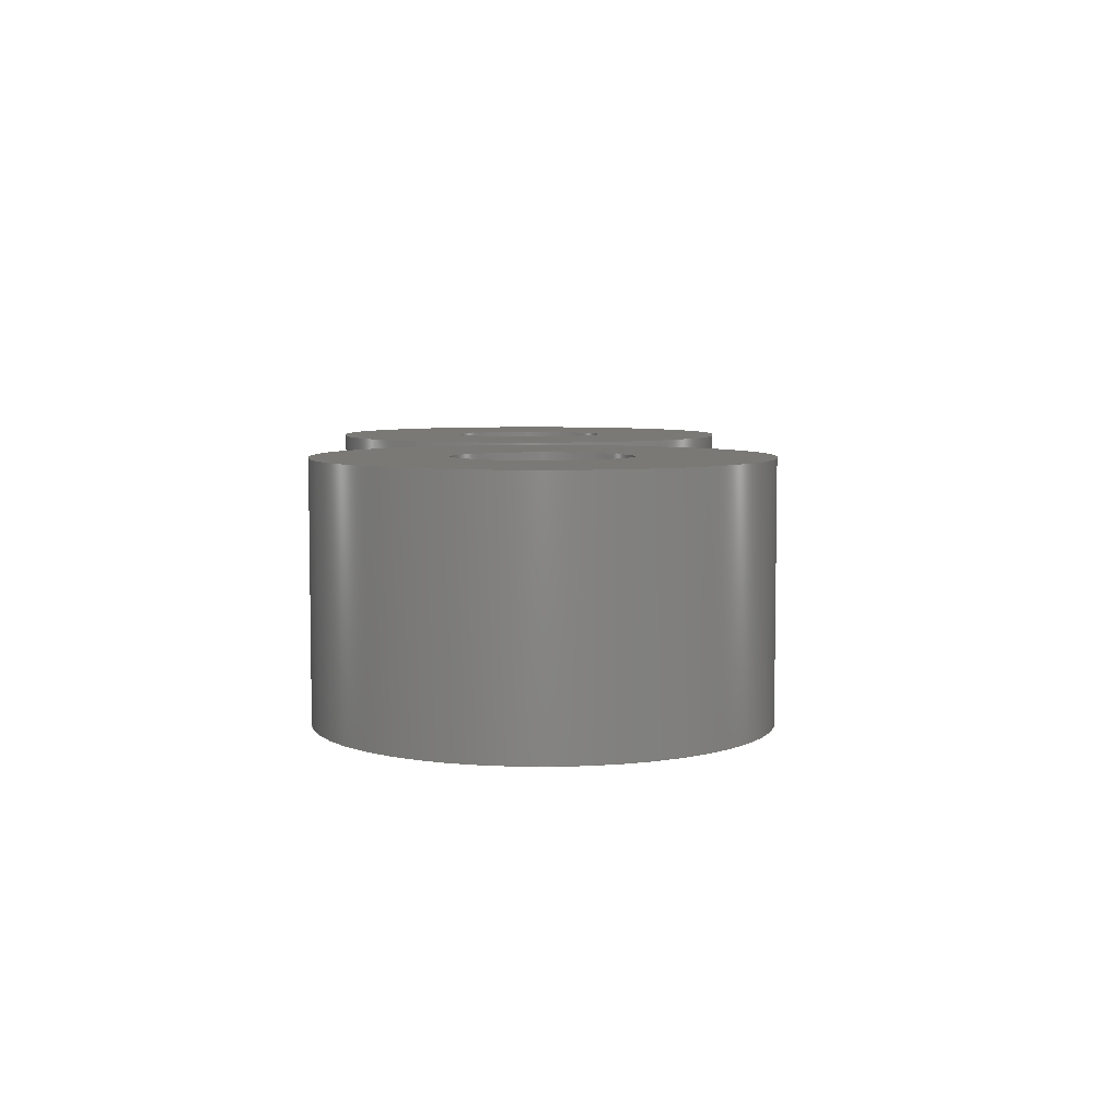
<metadata>
{"format":"step","ext":"step","renderer":"f3d","projection":"perspective","resolution":1024,"background":"white","views":[{"elev":5.9,"azim":87.7,"up":"+Z"}]}
</metadata>
<code>
ISO-10303-21;
DATA;
#1=MECHANICAL_DESIGN_GEOMETRIC_PRESENTATION_REPRESENTATION('',(#4),#470);
#2=SHAPE_REPRESENTATION_RELATIONSHIP('SRR','None',#477,#3);
#3=ADVANCED_BREP_SHAPE_REPRESENTATION('',(#5),#469);
#4=STYLED_ITEM('',(#487),#5);
#5=MANIFOLD_SOLID_BREP('Body1',#266);
#6=FACE_BOUND('',#48,.T.);
#7=FACE_BOUND('',#51,.T.);
#8=FACE_BOUND('',#53,.T.);
#9=FACE_BOUND('',#60,.T.);
#10=FACE_BOUND('',#62,.T.);
#11=CIRCLE('',#284,2.1);
#12=CIRCLE('',#285,2.1);
#13=CIRCLE('',#286,2.1);
#14=CIRCLE('',#287,2.1);
#15=CIRCLE('',#289,0.85);
#16=CIRCLE('',#290,0.85);
#17=CIRCLE('',#294,2.1);
#18=CIRCLE('',#295,2.1);
#19=CIRCLE('',#298,2.1);
#20=CIRCLE('',#299,2.1);
#21=CIRCLE('',#301,0.85);
#22=CIRCLE('',#302,0.85);
#23=CIRCLE('',#304,2.1);
#24=CIRCLE('',#305,2.1);
#25=CYLINDRICAL_SURFACE('',#283,2.1);
#26=CYLINDRICAL_SURFACE('',#288,0.85);
#27=CYLINDRICAL_SURFACE('',#300,0.85);
#28=CYLINDRICAL_SURFACE('',#303,2.1);
#29=FACE_OUTER_BOUND('',#44,.T.);
#30=FACE_OUTER_BOUND('',#45,.T.);
#31=FACE_OUTER_BOUND('',#46,.T.);
#32=FACE_OUTER_BOUND('',#47,.T.);
#33=FACE_OUTER_BOUND('',#49,.T.);
#34=FACE_OUTER_BOUND('',#50,.T.);
#35=FACE_OUTER_BOUND('',#52,.T.);
#36=FACE_OUTER_BOUND('',#54,.T.);
#37=FACE_OUTER_BOUND('',#55,.T.);
#38=FACE_OUTER_BOUND('',#56,.T.);
#39=FACE_OUTER_BOUND('',#57,.T.);
#40=FACE_OUTER_BOUND('',#58,.T.);
#41=FACE_OUTER_BOUND('',#59,.T.);
#42=FACE_OUTER_BOUND('',#61,.T.);
#43=FACE_OUTER_BOUND('',#63,.T.);
#44=EDGE_LOOP('',(#168,#169,#170,#171));
#45=EDGE_LOOP('',(#172,#173,#174,#175));
#46=EDGE_LOOP('',(#176,#177,#178,#179));
#47=EDGE_LOOP('',(#180,#181,#182,#183));
#48=EDGE_LOOP('',(#184,#185,#186,#187));
#49=EDGE_LOOP('',(#188,#189,#190,#191));
#50=EDGE_LOOP('',(#192));
#51=EDGE_LOOP('',(#193));
#52=EDGE_LOOP('',(#194));
#53=EDGE_LOOP('',(#195));
#54=EDGE_LOOP('',(#196,#197,#198,#199,#200,#201,#202,#203));
#55=EDGE_LOOP('',(#204,#205,#206,#207));
#56=EDGE_LOOP('',(#208,#209,#210,#211,#212,#213,#214,#215));
#57=EDGE_LOOP('',(#216,#217,#218,#219));
#58=EDGE_LOOP('',(#220,#221,#222,#223,#224,#225,#226,#227,#228,#229,#230,
#231));
#59=EDGE_LOOP('',(#232));
#60=EDGE_LOOP('',(#233));
#61=EDGE_LOOP('',(#234));
#62=EDGE_LOOP('',(#235));
#63=EDGE_LOOP('',(#236,#237,#238,#239));
#64=LINE('',#395,#86);
#65=LINE('',#397,#87);
#66=LINE('',#399,#88);
#67=LINE('',#400,#89);
#68=LINE('',#403,#90);
#69=LINE('',#405,#91);
#70=LINE('',#406,#92);
#71=LINE('',#409,#93);
#72=LINE('',#411,#94);
#73=LINE('',#412,#95);
#74=LINE('',#417,#96);
#75=LINE('',#423,#97);
#76=LINE('',#428,#98);
#77=LINE('',#434,#99);
#78=LINE('',#439,#100);
#79=LINE('',#442,#101);
#80=LINE('',#443,#102);
#81=LINE('',#446,#103);
#82=LINE('',#454,#104);
#83=LINE('',#459,#105);
#84=LINE('',#460,#106);
#85=LINE('',#462,#107);
#86=VECTOR('',#313,1);
#87=VECTOR('',#314,1);
#88=VECTOR('',#315,1);
#89=VECTOR('',#316,1);
#90=VECTOR('',#319,1);
#91=VECTOR('',#320,1);
#92=VECTOR('',#321,1);
#93=VECTOR('',#324,1);
#94=VECTOR('',#325,1);
#95=VECTOR('',#326,1);
#96=VECTOR('',#331,2.1);
#97=VECTOR('',#338,1);
#98=VECTOR('',#343,0.85);
#99=VECTOR('',#352,1);
#100=VECTOR('',#357,1);
#101=VECTOR('',#360,1);
#102=VECTOR('',#361,1);
#103=VECTOR('',#364,1);
#104=VECTOR('',#373,0.85);
#105=VECTOR('',#380,2.1);
#106=VECTOR('',#381,1);
#107=VECTOR('',#382,2.1);
#108=VERTEX_POINT('',#393);
#109=VERTEX_POINT('',#394);
#110=VERTEX_POINT('',#396);
#111=VERTEX_POINT('',#398);
#112=VERTEX_POINT('',#402);
#113=VERTEX_POINT('',#404);
#114=VERTEX_POINT('',#408);
#115=VERTEX_POINT('',#410);
#116=VERTEX_POINT('',#414);
#117=VERTEX_POINT('',#416);
#118=VERTEX_POINT('',#419);
#119=VERTEX_POINT('',#421);
#120=VERTEX_POINT('',#425);
#121=VERTEX_POINT('',#427);
#122=VERTEX_POINT('',#433);
#123=VERTEX_POINT('',#435);
#124=VERTEX_POINT('',#437);
#125=VERTEX_POINT('',#441);
#126=VERTEX_POINT('',#445);
#127=VERTEX_POINT('',#447);
#128=VERTEX_POINT('',#451);
#129=VERTEX_POINT('',#453);
#130=VERTEX_POINT('',#457);
#131=VERTEX_POINT('',#461);
#132=EDGE_CURVE('',#108,#109,#64,.T.);
#133=EDGE_CURVE('',#110,#108,#65,.T.);
#134=EDGE_CURVE('',#111,#110,#66,.T.);
#135=EDGE_CURVE('',#109,#111,#67,.T.);
#136=EDGE_CURVE('',#112,#110,#68,.T.);
#137=EDGE_CURVE('',#113,#112,#69,.T.);
#138=EDGE_CURVE('',#111,#113,#70,.T.);
#139=EDGE_CURVE('',#114,#112,#71,.T.);
#140=EDGE_CURVE('',#115,#114,#72,.T.);
#141=EDGE_CURVE('',#113,#115,#73,.T.);
#142=EDGE_CURVE('',#116,#116,#11,.T.);
#143=EDGE_CURVE('',#116,#117,#74,.T.);
#144=EDGE_CURVE('',#117,#117,#12,.T.);
#145=EDGE_CURVE('',#108,#118,#13,.T.);
#146=EDGE_CURVE('',#109,#119,#14,.T.);
#147=EDGE_CURVE('',#118,#119,#75,.T.);
#148=EDGE_CURVE('',#120,#120,#15,.T.);
#149=EDGE_CURVE('',#120,#121,#76,.T.);
#150=EDGE_CURVE('',#121,#121,#16,.T.);
#151=EDGE_CURVE('',#115,#122,#77,.T.);
#152=EDGE_CURVE('',#122,#123,#17,.T.);
#153=EDGE_CURVE('',#123,#124,#18,.T.);
#154=EDGE_CURVE('',#124,#119,#78,.T.);
#155=EDGE_CURVE('',#125,#114,#79,.T.);
#156=EDGE_CURVE('',#125,#122,#80,.T.);
#157=EDGE_CURVE('',#118,#126,#81,.T.);
#158=EDGE_CURVE('',#126,#127,#19,.T.);
#159=EDGE_CURVE('',#127,#125,#20,.T.);
#160=EDGE_CURVE('',#128,#128,#21,.T.);
#161=EDGE_CURVE('',#128,#129,#82,.T.);
#162=EDGE_CURVE('',#129,#129,#22,.T.);
#163=EDGE_CURVE('',#130,#130,#23,.T.);
#164=EDGE_CURVE('',#130,#127,#83,.T.);
#165=EDGE_CURVE('',#124,#126,#84,.T.);
#166=EDGE_CURVE('',#123,#131,#85,.T.);
#167=EDGE_CURVE('',#131,#131,#24,.T.);
#168=ORIENTED_EDGE('',*,*,#132,.F.);
#169=ORIENTED_EDGE('',*,*,#133,.F.);
#170=ORIENTED_EDGE('',*,*,#134,.F.);
#171=ORIENTED_EDGE('',*,*,#135,.F.);
#172=ORIENTED_EDGE('',*,*,#134,.T.);
#173=ORIENTED_EDGE('',*,*,#136,.F.);
#174=ORIENTED_EDGE('',*,*,#137,.F.);
#175=ORIENTED_EDGE('',*,*,#138,.F.);
#176=ORIENTED_EDGE('',*,*,#137,.T.);
#177=ORIENTED_EDGE('',*,*,#139,.F.);
#178=ORIENTED_EDGE('',*,*,#140,.F.);
#179=ORIENTED_EDGE('',*,*,#141,.F.);
#180=ORIENTED_EDGE('',*,*,#142,.F.);
#181=ORIENTED_EDGE('',*,*,#143,.T.);
#182=ORIENTED_EDGE('',*,*,#144,.F.);
#183=ORIENTED_EDGE('',*,*,#143,.F.);
#184=ORIENTED_EDGE('',*,*,#145,.F.);
#185=ORIENTED_EDGE('',*,*,#132,.T.);
#186=ORIENTED_EDGE('',*,*,#146,.T.);
#187=ORIENTED_EDGE('',*,*,#147,.F.);
#188=ORIENTED_EDGE('',*,*,#148,.F.);
#189=ORIENTED_EDGE('',*,*,#149,.T.);
#190=ORIENTED_EDGE('',*,*,#150,.F.);
#191=ORIENTED_EDGE('',*,*,#149,.F.);
#192=ORIENTED_EDGE('',*,*,#144,.T.);
#193=ORIENTED_EDGE('',*,*,#150,.T.);
#194=ORIENTED_EDGE('',*,*,#142,.T.);
#195=ORIENTED_EDGE('',*,*,#148,.T.);
#196=ORIENTED_EDGE('',*,*,#146,.F.);
#197=ORIENTED_EDGE('',*,*,#135,.T.);
#198=ORIENTED_EDGE('',*,*,#138,.T.);
#199=ORIENTED_EDGE('',*,*,#141,.T.);
#200=ORIENTED_EDGE('',*,*,#151,.T.);
#201=ORIENTED_EDGE('',*,*,#152,.T.);
#202=ORIENTED_EDGE('',*,*,#153,.T.);
#203=ORIENTED_EDGE('',*,*,#154,.T.);
#204=ORIENTED_EDGE('',*,*,#140,.T.);
#205=ORIENTED_EDGE('',*,*,#155,.F.);
#206=ORIENTED_EDGE('',*,*,#156,.T.);
#207=ORIENTED_EDGE('',*,*,#151,.F.);
#208=ORIENTED_EDGE('',*,*,#145,.T.);
#209=ORIENTED_EDGE('',*,*,#157,.T.);
#210=ORIENTED_EDGE('',*,*,#158,.T.);
#211=ORIENTED_EDGE('',*,*,#159,.T.);
#212=ORIENTED_EDGE('',*,*,#155,.T.);
#213=ORIENTED_EDGE('',*,*,#139,.T.);
#214=ORIENTED_EDGE('',*,*,#136,.T.);
#215=ORIENTED_EDGE('',*,*,#133,.T.);
#216=ORIENTED_EDGE('',*,*,#160,.F.);
#217=ORIENTED_EDGE('',*,*,#161,.T.);
#218=ORIENTED_EDGE('',*,*,#162,.F.);
#219=ORIENTED_EDGE('',*,*,#161,.F.);
#220=ORIENTED_EDGE('',*,*,#163,.F.);
#221=ORIENTED_EDGE('',*,*,#164,.T.);
#222=ORIENTED_EDGE('',*,*,#158,.F.);
#223=ORIENTED_EDGE('',*,*,#165,.F.);
#224=ORIENTED_EDGE('',*,*,#153,.F.);
#225=ORIENTED_EDGE('',*,*,#166,.T.);
#226=ORIENTED_EDGE('',*,*,#167,.F.);
#227=ORIENTED_EDGE('',*,*,#166,.F.);
#228=ORIENTED_EDGE('',*,*,#152,.F.);
#229=ORIENTED_EDGE('',*,*,#156,.F.);
#230=ORIENTED_EDGE('',*,*,#159,.F.);
#231=ORIENTED_EDGE('',*,*,#164,.F.);
#232=ORIENTED_EDGE('',*,*,#167,.T.);
#233=ORIENTED_EDGE('',*,*,#162,.T.);
#234=ORIENTED_EDGE('',*,*,#163,.T.);
#235=ORIENTED_EDGE('',*,*,#160,.T.);
#236=ORIENTED_EDGE('',*,*,#147,.T.);
#237=ORIENTED_EDGE('',*,*,#154,.F.);
#238=ORIENTED_EDGE('',*,*,#165,.T.);
#239=ORIENTED_EDGE('',*,*,#157,.F.);
#240=PLANE('',#280);
#241=PLANE('',#281);
#242=PLANE('',#282);
#243=PLANE('',#291);
#244=PLANE('',#292);
#245=PLANE('',#293);
#246=PLANE('',#296);
#247=PLANE('',#297);
#248=PLANE('',#306);
#249=PLANE('',#307);
#250=PLANE('',#308);
#251=ADVANCED_FACE('',(#29),#240,.T.);
#252=ADVANCED_FACE('',(#30),#241,.T.);
#253=ADVANCED_FACE('',(#31),#242,.T.);
#254=ADVANCED_FACE('',(#32,#6),#25,.T.);
#255=ADVANCED_FACE('',(#33),#26,.F.);
#256=ADVANCED_FACE('',(#34,#7),#243,.F.);
#257=ADVANCED_FACE('',(#35,#8),#244,.T.);
#258=ADVANCED_FACE('',(#36),#245,.T.);
#259=ADVANCED_FACE('',(#37),#246,.T.);
#260=ADVANCED_FACE('',(#38),#247,.T.);
#261=ADVANCED_FACE('',(#39),#27,.F.);
#262=ADVANCED_FACE('',(#40),#28,.T.);
#263=ADVANCED_FACE('',(#41,#9),#248,.F.);
#264=ADVANCED_FACE('',(#42,#10),#249,.T.);
#265=ADVANCED_FACE('',(#43),#250,.T.);
#266=CLOSED_SHELL('',(#251,#252,#253,#254,#255,#256,#257,#258,#259,#260,
#261,#262,#263,#264,#265));
#267=DERIVED_UNIT_ELEMENT(#269,1);
#268=DERIVED_UNIT_ELEMENT(#472,3);
#269=(
MASS_UNIT()
NAMED_UNIT(*)
SI_UNIT(.KILO.,.GRAM.)
);
#270=DERIVED_UNIT((#267,#268));
#271=MEASURE_REPRESENTATION_ITEM('density measure',
POSITIVE_RATIO_MEASURE(2700),#270);
#272=PROPERTY_DEFINITION_REPRESENTATION(#277,#274);
#273=PROPERTY_DEFINITION_REPRESENTATION(#278,#275);
#274=REPRESENTATION('material name',(#276),#469);
#275=REPRESENTATION('density',(#271),#469);
#276=DESCRIPTIVE_REPRESENTATION_ITEM('Aluminum 6061','Aluminum 6061');
#277=PROPERTY_DEFINITION('material property','material name',#479);
#278=PROPERTY_DEFINITION('material property','density of part',#479);
#279=AXIS2_PLACEMENT_3D('placement',#391,#309,#310);
#280=AXIS2_PLACEMENT_3D('',#392,#311,#312);
#281=AXIS2_PLACEMENT_3D('',#401,#317,#318);
#282=AXIS2_PLACEMENT_3D('',#407,#322,#323);
#283=AXIS2_PLACEMENT_3D('',#413,#327,#328);
#284=AXIS2_PLACEMENT_3D('',#415,#329,#330);
#285=AXIS2_PLACEMENT_3D('',#418,#332,#333);
#286=AXIS2_PLACEMENT_3D('',#420,#334,#335);
#287=AXIS2_PLACEMENT_3D('',#422,#336,#337);
#288=AXIS2_PLACEMENT_3D('',#424,#339,#340);
#289=AXIS2_PLACEMENT_3D('',#426,#341,#342);
#290=AXIS2_PLACEMENT_3D('',#429,#344,#345);
#291=AXIS2_PLACEMENT_3D('',#430,#346,#347);
#292=AXIS2_PLACEMENT_3D('',#431,#348,#349);
#293=AXIS2_PLACEMENT_3D('',#432,#350,#351);
#294=AXIS2_PLACEMENT_3D('',#436,#353,#354);
#295=AXIS2_PLACEMENT_3D('',#438,#355,#356);
#296=AXIS2_PLACEMENT_3D('',#440,#358,#359);
#297=AXIS2_PLACEMENT_3D('',#444,#362,#363);
#298=AXIS2_PLACEMENT_3D('',#448,#365,#366);
#299=AXIS2_PLACEMENT_3D('',#449,#367,#368);
#300=AXIS2_PLACEMENT_3D('',#450,#369,#370);
#301=AXIS2_PLACEMENT_3D('',#452,#371,#372);
#302=AXIS2_PLACEMENT_3D('',#455,#374,#375);
#303=AXIS2_PLACEMENT_3D('',#456,#376,#377);
#304=AXIS2_PLACEMENT_3D('',#458,#378,#379);
#305=AXIS2_PLACEMENT_3D('',#463,#383,#384);
#306=AXIS2_PLACEMENT_3D('',#464,#385,#386);
#307=AXIS2_PLACEMENT_3D('',#465,#387,#388);
#308=AXIS2_PLACEMENT_3D('',#466,#389,#390);
#309=DIRECTION('axis',(0,0,1));
#310=DIRECTION('refdir',(1,0,0));
#311=DIRECTION('center_axis',(-1,0,0));
#312=DIRECTION('ref_axis',(0,-1,0));
#313=DIRECTION('',(0,0,-1));
#314=DIRECTION('',(0,-1,0));
#315=DIRECTION('',(0,0,1));
#316=DIRECTION('',(0,1,0));
#317=DIRECTION('center_axis',(0,1,0));
#318=DIRECTION('ref_axis',(-1,0,0));
#319=DIRECTION('',(-1,0,0));
#320=DIRECTION('',(0,0,1));
#321=DIRECTION('',(1,0,0));
#322=DIRECTION('center_axis',(1,0,0));
#323=DIRECTION('ref_axis',(0,1,0));
#324=DIRECTION('',(0,1,0));
#325=DIRECTION('',(0,0,1));
#326=DIRECTION('',(0,-1,0));
#327=DIRECTION('center_axis',(0,0,1));
#328=DIRECTION('ref_axis',(1,0,0));
#329=DIRECTION('center_axis',(0,0,1));
#330=DIRECTION('ref_axis',(1,0,0));
#331=DIRECTION('',(0,0,-1));
#332=DIRECTION('center_axis',(0,0,-1));
#333=DIRECTION('ref_axis',(1,0,0));
#334=DIRECTION('center_axis',(0,0,-1));
#335=DIRECTION('ref_axis',(1,0,0));
#336=DIRECTION('center_axis',(0,0,-1));
#337=DIRECTION('ref_axis',(1,0,0));
#338=DIRECTION('',(0,0,-1));
#339=DIRECTION('center_axis',(0,0,1));
#340=DIRECTION('ref_axis',(1,0,0));
#341=DIRECTION('center_axis',(0,0,-1));
#342=DIRECTION('ref_axis',(1,0,0));
#343=DIRECTION('',(0,0,-1));
#344=DIRECTION('center_axis',(0,0,1));
#345=DIRECTION('ref_axis',(1,0,0));
#346=DIRECTION('center_axis',(0,0,1));
#347=DIRECTION('ref_axis',(1,0,0));
#348=DIRECTION('center_axis',(0,0,1));
#349=DIRECTION('ref_axis',(1,0,0));
#350=DIRECTION('center_axis',(0,0,-1));
#351=DIRECTION('ref_axis',(-1,0,0));
#352=DIRECTION('',(1,0,0));
#353=DIRECTION('center_axis',(0,0,1));
#354=DIRECTION('ref_axis',(1,0,0));
#355=DIRECTION('center_axis',(0,0,1));
#356=DIRECTION('ref_axis',(1,0,0));
#357=DIRECTION('',(-1,0,0));
#358=DIRECTION('center_axis',(0,1,0));
#359=DIRECTION('ref_axis',(-1,0,0));
#360=DIRECTION('',(-1,0,0));
#361=DIRECTION('',(0,0,-1));
#362=DIRECTION('center_axis',(0,0,1));
#363=DIRECTION('ref_axis',(1,0,0));
#364=DIRECTION('',(1,0,0));
#365=DIRECTION('center_axis',(0,0,-1));
#366=DIRECTION('ref_axis',(1,0,0));
#367=DIRECTION('center_axis',(0,0,-1));
#368=DIRECTION('ref_axis',(1,0,0));
#369=DIRECTION('center_axis',(0,0,1));
#370=DIRECTION('ref_axis',(1,0,0));
#371=DIRECTION('center_axis',(0,0,-1));
#372=DIRECTION('ref_axis',(1,0,0));
#373=DIRECTION('',(0,0,-1));
#374=DIRECTION('center_axis',(0,0,1));
#375=DIRECTION('ref_axis',(1,0,0));
#376=DIRECTION('center_axis',(0,0,1));
#377=DIRECTION('ref_axis',(1,0,0));
#378=DIRECTION('center_axis',(0,0,1));
#379=DIRECTION('ref_axis',(1,0,0));
#380=DIRECTION('',(0,0,-1));
#381=DIRECTION('',(0,0,1));
#382=DIRECTION('',(0,0,-1));
#383=DIRECTION('center_axis',(0,0,-1));
#384=DIRECTION('ref_axis',(1,0,0));
#385=DIRECTION('center_axis',(0,0,1));
#386=DIRECTION('ref_axis',(1,0,0));
#387=DIRECTION('center_axis',(0,0,1));
#388=DIRECTION('ref_axis',(1,0,0));
#389=DIRECTION('center_axis',(0,-1,0));
#390=DIRECTION('ref_axis',(1,0,0));
#391=CARTESIAN_POINT('',(0,0,0));
#392=CARTESIAN_POINT('Origin',(-4,4.1,0));
#393=CARTESIAN_POINT('',(-4,2.97,0.9));
#394=CARTESIAN_POINT('',(-4,2.97,-0.9));
#395=CARTESIAN_POINT('',(-4,2.97,0));
#396=CARTESIAN_POINT('',(-4,4.1,0.9));
#397=CARTESIAN_POINT('',(-4,4.1,0.9));
#398=CARTESIAN_POINT('',(-4,4.1,-0.9));
#399=CARTESIAN_POINT('',(-4,4.1,0));
#400=CARTESIAN_POINT('',(-4,4.1,-0.9));
#401=CARTESIAN_POINT('Origin',(-1,4.1,0));
#402=CARTESIAN_POINT('',(-1,4.1,0.9));
#403=CARTESIAN_POINT('',(-1,4.1,0.9));
#404=CARTESIAN_POINT('',(-1,4.1,-0.9));
#405=CARTESIAN_POINT('',(-1,4.1,0));
#406=CARTESIAN_POINT('',(-1,4.1,-0.9));
#407=CARTESIAN_POINT('Origin',(-1,3,0));
#408=CARTESIAN_POINT('',(-1,3,0.9));
#409=CARTESIAN_POINT('',(-1,3,0.9));
#410=CARTESIAN_POINT('',(-1,3,-0.9));
#411=CARTESIAN_POINT('',(-1,3,0));
#412=CARTESIAN_POINT('',(-1,3,-0.9));
#413=CARTESIAN_POINT('Origin',(-2.5,1.5,0));
#414=CARTESIAN_POINT('',(-4.6,1.5,1.2));
#415=CARTESIAN_POINT('Origin',(-2.5,1.5,1.2));
#416=CARTESIAN_POINT('',(-4.6,1.5,-1.2));
#417=CARTESIAN_POINT('',(-4.6,1.5,0));
#418=CARTESIAN_POINT('Origin',(-2.5,1.5,-1.2));
#419=CARTESIAN_POINT('',(-1.03,0,0.9));
#420=CARTESIAN_POINT('Origin',(-2.5,1.5,0.9));
#421=CARTESIAN_POINT('',(-1.03,0,-0.9));
#422=CARTESIAN_POINT('Origin',(-2.5,1.5,-0.9));
#423=CARTESIAN_POINT('',(-1.03,0,0));
#424=CARTESIAN_POINT('Origin',(-2.5,1.5,0));
#425=CARTESIAN_POINT('',(-3.35,1.5,1.2));
#426=CARTESIAN_POINT('Origin',(-2.5,1.5,1.2));
#427=CARTESIAN_POINT('',(-3.35,1.5,-1.2));
#428=CARTESIAN_POINT('',(-3.35,1.5,0));
#429=CARTESIAN_POINT('Origin',(-2.5,1.5,-1.2));
#430=CARTESIAN_POINT('Origin',(-2.5,1.5,-1.2));
#431=CARTESIAN_POINT('Origin',(-2.5,1.5,1.2));
#432=CARTESIAN_POINT('Origin',(0,1.5,-0.9));
#433=CARTESIAN_POINT('',(1.03,3,-0.9));
#434=CARTESIAN_POINT('',(2.25,3,-0.9));
#435=CARTESIAN_POINT('',(0.4,1.5,-0.9));
#436=CARTESIAN_POINT('Origin',(2.5,1.5,-0.9));
#437=CARTESIAN_POINT('',(1.03,0,-0.9));
#438=CARTESIAN_POINT('Origin',(2.5,1.5,-0.9));
#439=CARTESIAN_POINT('',(0,0,-0.9));
#440=CARTESIAN_POINT('Origin',(2.25,3,0));
#441=CARTESIAN_POINT('',(1.03,3,0.9));
#442=CARTESIAN_POINT('',(2.25,3,0.9));
#443=CARTESIAN_POINT('',(1.03,3,0));
#444=CARTESIAN_POINT('Origin',(0,1.5,0.9));
#445=CARTESIAN_POINT('',(1.03,0,0.9));
#446=CARTESIAN_POINT('',(0,0,0.9));
#447=CARTESIAN_POINT('',(0.4,1.5,0.9));
#448=CARTESIAN_POINT('Origin',(2.5,1.5,0.9));
#449=CARTESIAN_POINT('Origin',(2.5,1.5,0.9));
#450=CARTESIAN_POINT('Origin',(2.5,1.5,0));
#451=CARTESIAN_POINT('',(1.65,1.5,1.2));
#452=CARTESIAN_POINT('Origin',(2.5,1.5,1.2));
#453=CARTESIAN_POINT('',(1.65,1.5,-1.2));
#454=CARTESIAN_POINT('',(1.65,1.5,0));
#455=CARTESIAN_POINT('Origin',(2.5,1.5,-1.2));
#456=CARTESIAN_POINT('Origin',(2.5,1.5,0));
#457=CARTESIAN_POINT('',(0.4,1.5,1.2));
#458=CARTESIAN_POINT('Origin',(2.5,1.5,1.2));
#459=CARTESIAN_POINT('',(0.4,1.5,0));
#460=CARTESIAN_POINT('',(1.03,0,0));
#461=CARTESIAN_POINT('',(0.4,1.5,-1.2));
#462=CARTESIAN_POINT('',(0.4,1.5,0));
#463=CARTESIAN_POINT('Origin',(2.5,1.5,-1.2));
#464=CARTESIAN_POINT('Origin',(2.5,1.5,-1.2));
#465=CARTESIAN_POINT('Origin',(2.5,1.5,1.2));
#466=CARTESIAN_POINT('Origin',(-2.25,0,0));
#467=UNCERTAINTY_MEASURE_WITH_UNIT(LENGTH_MEASURE(0.001),#471,
'DISTANCE_ACCURACY_VALUE',
'Maximum model space distance between geometric entities at asserted c
onnectivities');
#468=UNCERTAINTY_MEASURE_WITH_UNIT(LENGTH_MEASURE(0.001),#471,
'DISTANCE_ACCURACY_VALUE',
'Maximum model space distance between geometric entities at asserted c
onnectivities');
#469=(
GEOMETRIC_REPRESENTATION_CONTEXT(3)
GLOBAL_UNCERTAINTY_ASSIGNED_CONTEXT((#467))
GLOBAL_UNIT_ASSIGNED_CONTEXT((#471,#473,#474))
REPRESENTATION_CONTEXT('','3D')
);
#470=(
GEOMETRIC_REPRESENTATION_CONTEXT(3)
GLOBAL_UNCERTAINTY_ASSIGNED_CONTEXT((#468))
GLOBAL_UNIT_ASSIGNED_CONTEXT((#471,#473,#474))
REPRESENTATION_CONTEXT('','3D')
);
#471=(
LENGTH_UNIT()
NAMED_UNIT(*)
SI_UNIT(.CENTI.,.METRE.)
);
#472=(
LENGTH_UNIT()
NAMED_UNIT(*)
SI_UNIT($,.METRE.)
);
#473=(
NAMED_UNIT(*)
PLANE_ANGLE_UNIT()
SI_UNIT($,.RADIAN.)
);
#474=(
NAMED_UNIT(*)
SI_UNIT($,.STERADIAN.)
SOLID_ANGLE_UNIT()
);
#475=SHAPE_DEFINITION_REPRESENTATION(#476,#477);
#476=PRODUCT_DEFINITION_SHAPE('',$,#479);
#477=SHAPE_REPRESENTATION('',(#279),#469);
#478=PRODUCT_DEFINITION_CONTEXT('part definition',#483,'design');
#479=PRODUCT_DEFINITION('part 8 v1 (1)','part 8 v1 (1)',#480,#478);
#480=PRODUCT_DEFINITION_FORMATION('',$,#485);
#481=PRODUCT_RELATED_PRODUCT_CATEGORY('part 8 v1 (1)','part 8 v1 (1)',(#485));
#482=APPLICATION_PROTOCOL_DEFINITION('international standard',
'automotive_design',2009,#483);
#483=APPLICATION_CONTEXT(
'Core Data for Automotive Mechanical Design Process');
#484=PRODUCT_CONTEXT('part definition',#483,'mechanical');
#485=PRODUCT('part 8 v1 (1)','part 8 v1 (1)',$,(#484));
#486=PRESENTATION_STYLE_ASSIGNMENT((#488));
#487=PRESENTATION_STYLE_ASSIGNMENT((#489));
#488=SURFACE_STYLE_USAGE(.BOTH.,#490);
#489=SURFACE_STYLE_USAGE(.BOTH.,#491);
#490=SURFACE_SIDE_STYLE('',(#492));
#491=SURFACE_SIDE_STYLE('',(#493));
#492=SURFACE_STYLE_FILL_AREA(#494);
#493=SURFACE_STYLE_FILL_AREA(#495);
#494=FILL_AREA_STYLE('Aluminum - Flat',(#496));
#495=FILL_AREA_STYLE('Aluminum - Satin',(#497));
#496=FILL_AREA_STYLE_COLOUR('Aluminum - Flat',#498);
#497=FILL_AREA_STYLE_COLOUR('Aluminum - Satin',#499);
#498=COLOUR_RGB('Aluminum - Flat',0.9961,0.9961,1);
#499=COLOUR_RGB('Aluminum - Satin',0.9608,0.9608,0.9647);
ENDSEC;
END-ISO-10303-21;

</code>
